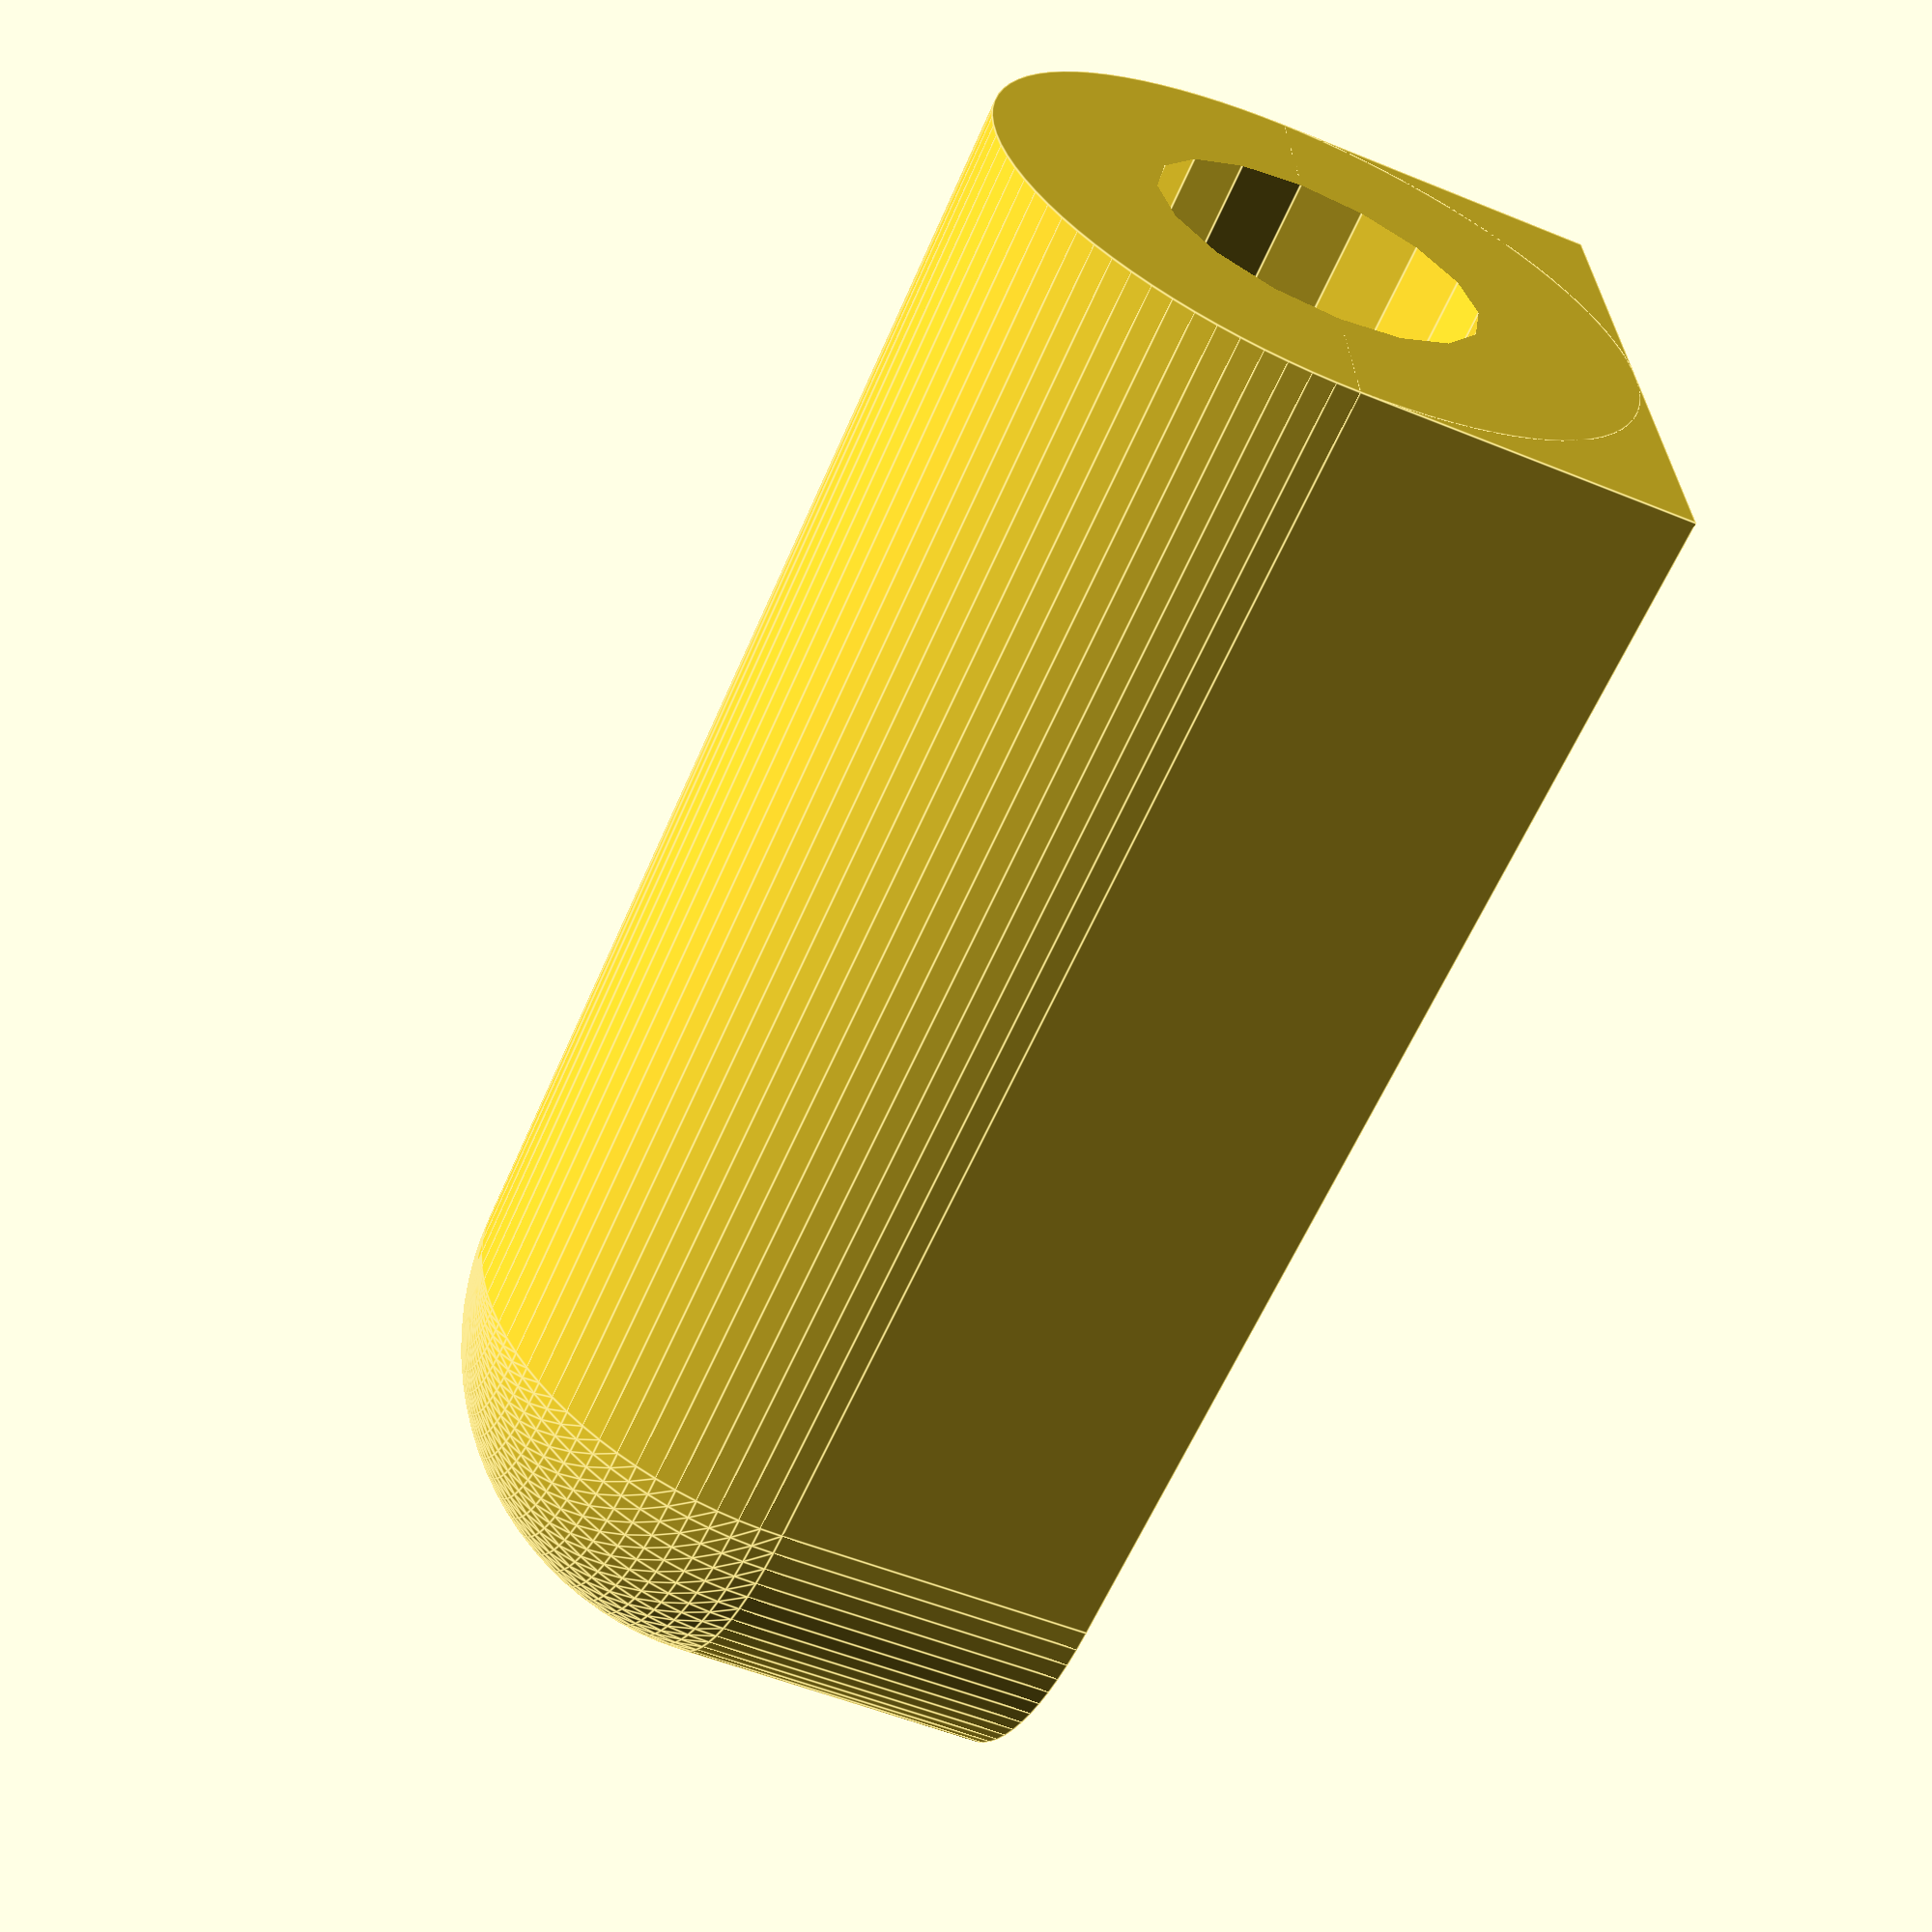
<openscad>
/* 
 * Telebot 1.1
 * Copyright (c) 2015-2016 by Paul-Louis Ageneau
 *
 * This program is free software: you can redistribute it and/or modify
 * it under the terms of the GNU General Public License as published by
 * the Free Software Foundation, either version 3 of the License, or
 * (at your option) any later version.
 *
 * This program is distributed in the hope that it will be useful,
 * but WITHOUT ANY WARRANTY; without even the implied warranty of
 * MERCHANTABILITY or FITNESS FOR A PARTICULAR PURPOSE.  See the
 * GNU General Public License for more details.
 *
 * You should have received a copy of the GNU General Public License
 * along with this program.  If not, see <http://www.gnu.org/licenses/>.
 */

// Shaft connector
 
axis_radius = 5;
width = axis_radius*2 + 10;
depth = 40;

difference() {
    union() {
        cube([width, depth, width/2], center = true);
        translate([0, depth/2, 0]) cylinder(h = width/2, r=width/2, center=true, $fn = 90);
        translate([0, 0, width/4]) rotate([90, 0, 0]) cylinder(h = depth, r=width/2, center=true, $fn = 90);
        translate([0, depth/2, width/4]) sphere(r=width/2, $fn = 90); 
    }
    translate([0, 0, width/4]) rotate([90, 0, 0]) cylinder(h = depth+10, r=axis_radius, center=true);
}

</openscad>
<views>
elev=54.0 azim=263.6 roll=66.5 proj=p view=edges
</views>
